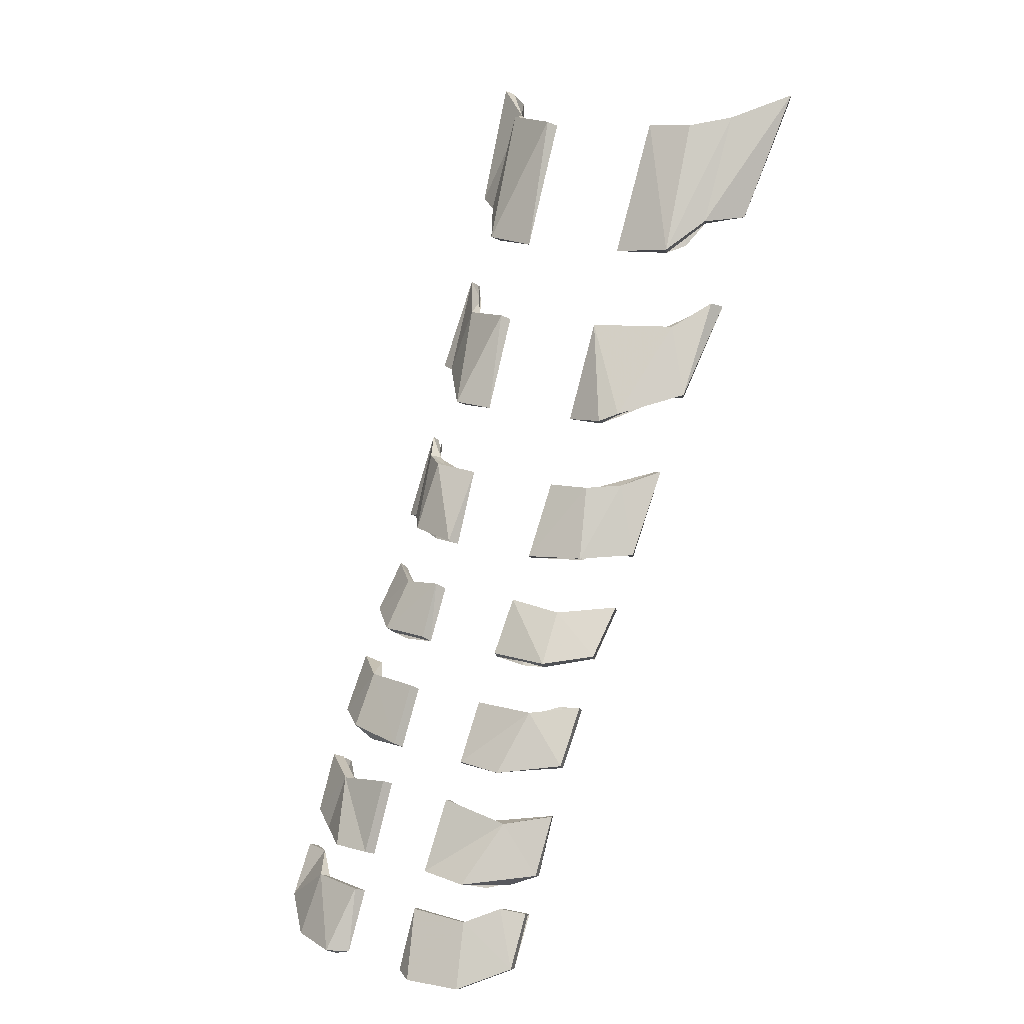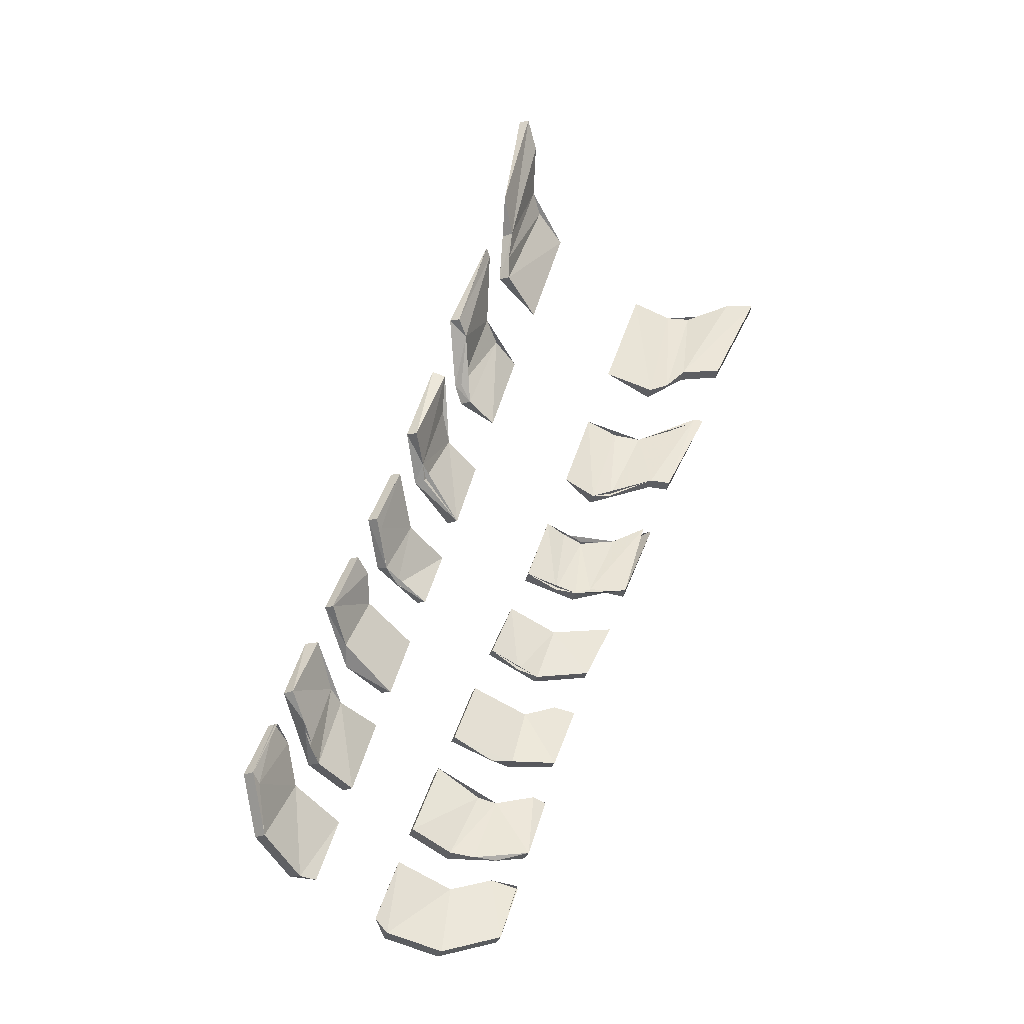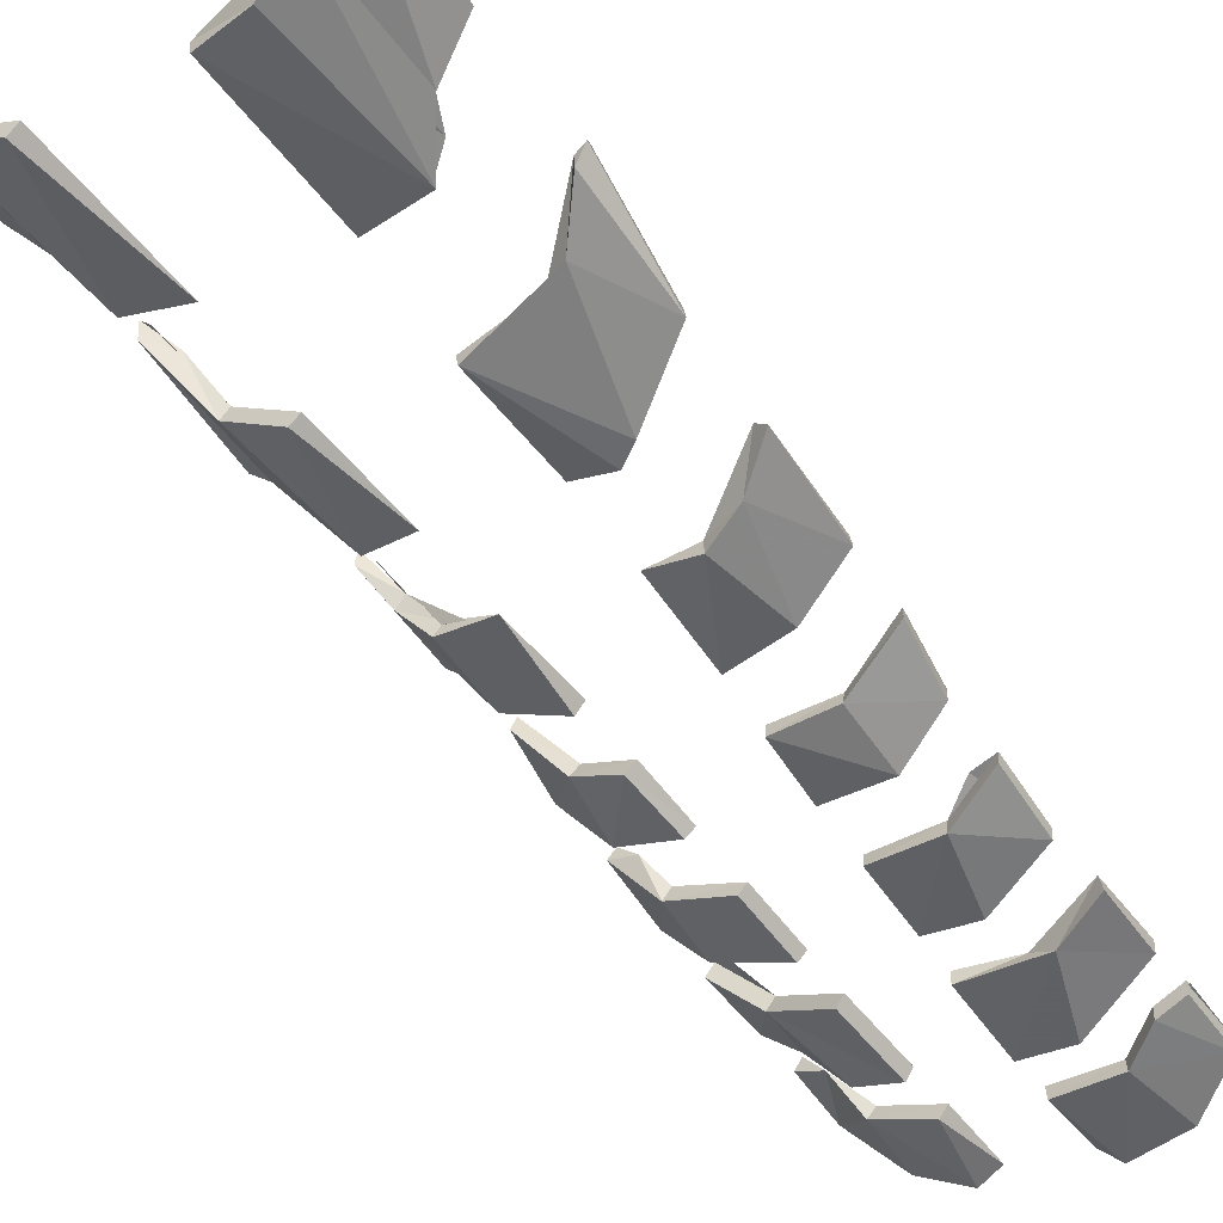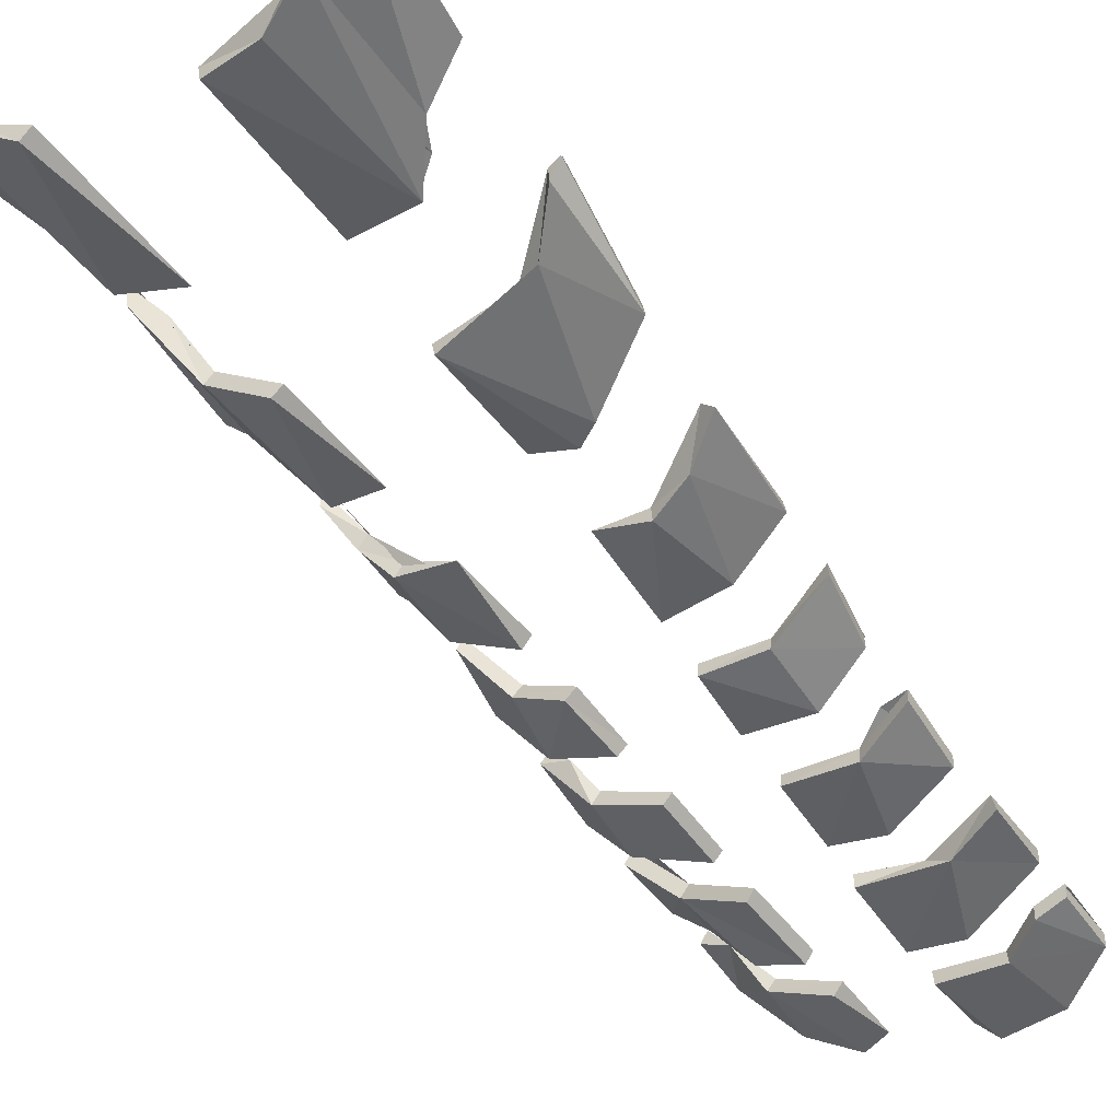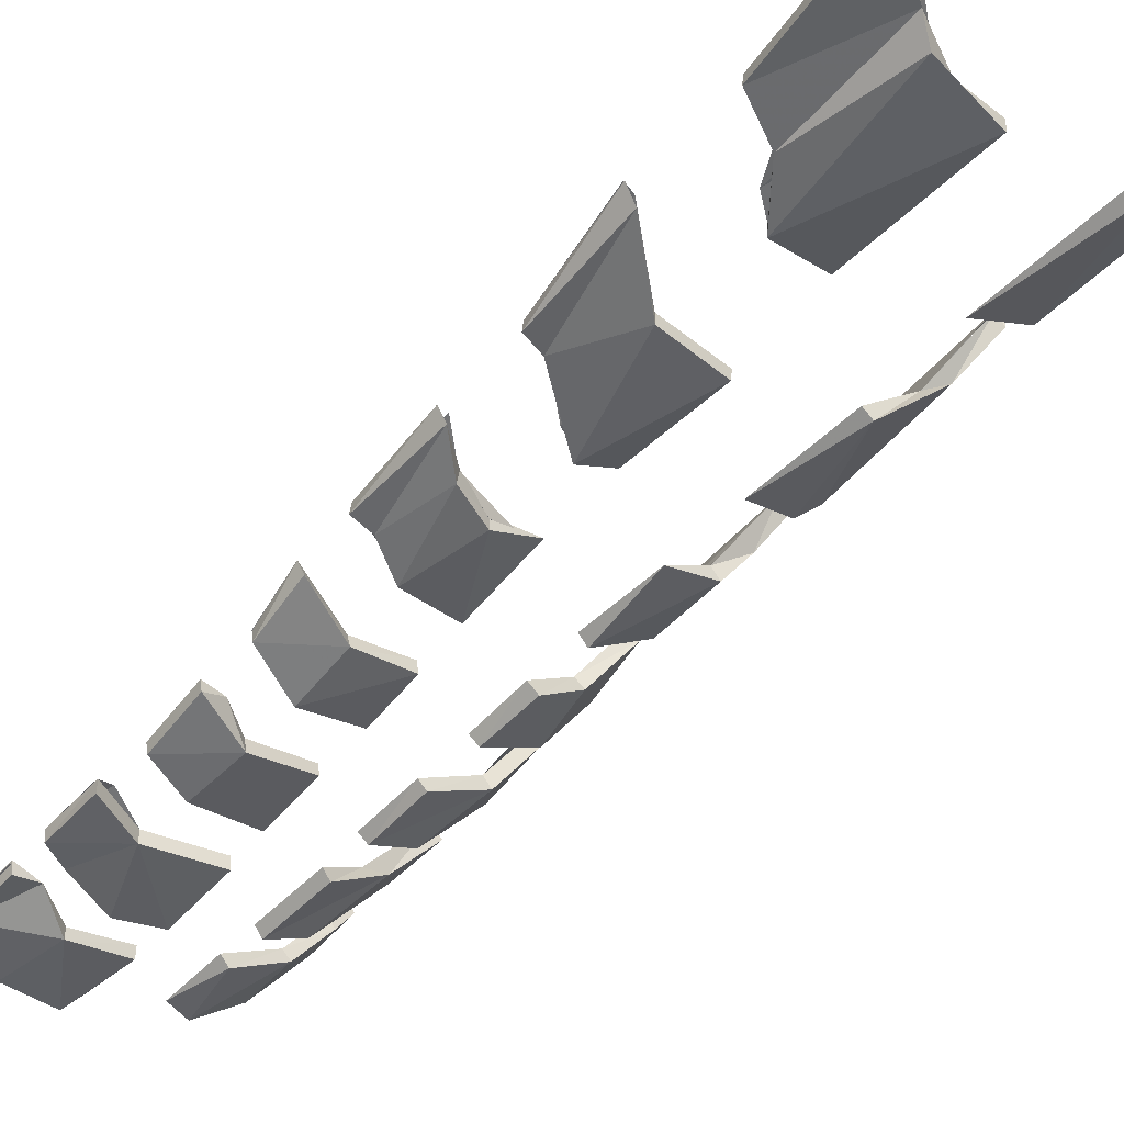
<metadata>
{"format":"obj","ext":"obj","renderer":"f3d","projection":"perspective","resolution":1024,"background":"white","views":[{"elev":13.5,"azim":37.0,"up":"+Z"},{"elev":-63.2,"azim":139.9,"up":"+Z"},{"elev":-21.3,"azim":39.6,"up":"+Y"},{"elev":-16.6,"azim":36.9,"up":"+Y"},{"elev":-12.9,"azim":-44.2,"up":"+Y"}]}
</metadata>
<code>
g bca001_rl_skin
v 0.06334 -2.677 -5.446
v -0.2256 -2.449 -5.123
v 0.04991 -2.483 -5.043
v -0.192 -2.651 -5.473
v -0.3264 -2.409 -5.13
v -0.3063 -2.577 -5.493
v -0.5683 -2.402 -5.406
v -0.4877 -2.261 -5.083
v -0.5683 -2.247 -5.083
v 0.7891 -2.449 -5.123
v 0.5001 -2.677 -5.446
v 0.5136 -2.483 -5.043
v 0.7555 -2.651 -5.473
v 0.8899 -2.409 -5.13
v 0.8697 -2.577 -5.493
v 1.132 -2.402 -5.406
v 1.118 -2.241 -5.076
v 0.8832 -2.133 -4.512
v 0.5203 -2.362 -4.841
v 0.5337 -2.187 -4.505
v 0.9101 -2.288 -4.821
v 1.118 -2.14 -4.801
v 1.004 -1.999 -4.472
v 1.118 -1.945 -4.485
v 0.03647 -2.362 -4.841
v -0.3197 -2.133 -4.512
v 0.02975 -2.187 -4.505
v -0.3466 -2.288 -4.821
v -0.5549 -2.14 -4.801
v -0.4406 -1.999 -4.472
v -0.5549 -1.945 -4.485
v -0.5482 -1.804 -4.203
v -0.5616 -1.589 -3.934
v -0.2928 -1.817 -3.968
v -0.313 -2.005 -4.243
v -0.1853 -2.039 -4.25
v 0.002866 -1.878 -3.921
v 0.01631 -2.046 -4.23
v 0.816 -1.071 -2.301
v 0.6009 -1.36 -2.832
v 0.6144 -1.118 -2.281
v 0.816 -1.333 -2.839
v 0.9235 -1.293 -2.792
v 0.9638 -0.9907 -2.301
v 1.091 -1.044 -2.691
v 1.206 -0.6749 -2.153
v 1.199 -0.984 -2.684
v 1.259 -0.6413 -2.153
v -0.3735 -0.7958 -1.817
v -0.08449 -0.5606 -1.065
v -0.06433 -0.8966 -1.817
v -0.3399 -0.4934 -1.065
v -0.4541 -0.7017 -1.777
v -0.4675 -0.4128 -1.044
v -0.5213 -0.5875 -1.643
v -0.649 -0.1709 -0.9437
v -0.8102 -0.06334 -0.8832
v -0.7162 -0.4329 -1.602
v 0.648 -0.5606 -1.065
v 0.9369 -0.7958 -1.817
v 0.6278 -0.8966 -1.817
v 0.9033 -0.4934 -1.065
v 1.018 -0.7017 -1.777
v 1.031 -0.4128 -1.044
v 1.085 -0.5875 -1.643
v 1.212 -0.1709 -0.9437
v 1.374 -0.06334 -0.8832
v 1.28 -0.4329 -1.602
v 0.8429 -1.501 -3.228
v 0.5741 -1.73 -3.659
v 0.5875 -1.542 -3.222
v 0.9033 -1.649 -3.638
v 0.9705 -1.582 -3.605
v 1.004 -1.367 -3.215
v 1.125 -1.199 -3.134
v 1.139 -1.434 -3.625
v -0.2525 -1.333 -2.839
v -0.05089 -1.118 -2.281
v -0.03745 -1.36 -2.832
v -0.2525 -1.071 -2.301
v -0.3533 -1.273 -2.798
v -0.4003 -0.9907 -2.301
v -0.528 -1.044 -2.691
v -0.6422 -0.6749 -2.153
v -0.6355 -0.984 -2.684
v -0.696 -0.6413 -2.153
v -0.575 -2.657 -5.91
v -0.5818 -2.516 -5.614
v -0.4406 -2.583 -5.587
v -0.2659 -2.731 -5.668
v -0.3264 -2.866 -6.031
v -0.01729 -2.96 -6.031
v 0.07007 -2.778 -5.654
v 0.07679 -2.946 -5.997
v -0.2189 -1.703 -3.659
v -0.02401 -1.542 -3.222
v -0.01057 -1.73 -3.659
v -0.1584 -1.535 -3.222
v -0.2861 -1.515 -3.222
v -0.3399 -1.649 -3.638
v -0.4406 -1.367 -3.215
v -0.4071 -1.582 -3.605
v -0.5616 -1.199 -3.134
v -0.575 -1.434 -3.625
v 0.4867 -2.946 -5.997
v 0.4934 -2.778 -5.654
v 0.5808 -2.96 -6.031
v 0.8294 -2.731 -5.668
v 0.8899 -2.866 -6.031
v 1.071 -2.691 -5.916
v 1.004 -2.583 -5.587
v 1.145 -2.516 -5.614
v 1.139 -2.657 -5.91
v 1.125 -1.589 -3.934
v 1.112 -1.804 -4.203
v 1.051 -1.837 -4.189
v 0.8563 -1.817 -3.968
v 0.8765 -2.005 -4.243
v 0.7555 -2.052 -4.243
v 0.5606 -1.878 -3.921
v 0.5472 -2.046 -4.23
v 1.004 -2.583 -5.587
v 1.024 -2.644 -5.56
v 0.8294 -2.731 -5.668
v 1.132 -2.503 -5.614
v 1.152 -2.563 -5.587
v 1.139 -2.657 -5.91
v 1.159 -2.718 -5.883
v 0.8899 -2.866 -6.031
v 0.8563 -2.785 -5.641
v 0.9101 -2.926 -6.004
v 0.5808 -2.96 -6.031
v 0.6077 -3.02 -5.997
v 0.4867 -2.946 -5.997
v 0.5203 -2.839 -5.627
v 0.4934 -2.778 -5.654
v 0.7555 -2.651 -5.473
v 0.7824 -2.711 -5.446
v 0.984 -2.483 -5.473
v 0.5001 -2.677 -5.446
v 1.152 -2.462 -5.379
v 1.132 -2.402 -5.406
v 0.5203 -2.738 -5.419
v 0.5136 -2.483 -5.043
v 0.9168 -2.469 -5.103
v 1.159 -2.308 -5.05
v 1.118 -2.241 -5.076
v 0.7891 -2.449 -5.123
v 0.5337 -2.543 -5.016
v -0.3264 -2.866 -6.031
v -0.04417 -3.02 -5.997
v -0.01729 -2.96 -6.031
v 0.07679 -2.946 -5.997
v 0.04319 -2.839 -5.627
v 0.07007 -2.778 -5.654
v -0.2928 -2.785 -5.641
v -0.2659 -2.731 -5.668
v -0.4406 -2.583 -5.587
v -0.3466 -2.926 -6.004
v -0.5952 -2.718 -5.883
v -0.575 -2.657 -5.91
v -0.5683 -2.503 -5.614
v -0.5885 -2.563 -5.587
v 0.04991 -2.483 -5.043
v -0.3533 -2.469 -5.103
v -0.3264 -2.409 -5.13
v -0.5683 -2.247 -5.076
v 0.02975 -2.543 -5.016
v 0.06334 -2.677 -5.446
v 0.04319 -2.738 -5.419
v -0.192 -2.651 -5.473
v -0.2189 -2.711 -5.446
v -0.4406 -2.543 -5.446
v -0.5683 -2.402 -5.406
v -0.5885 -2.462 -5.379
v -0.5952 -2.308 -5.05
v -0.5616 -1.589 -3.934
v -0.575 -1.858 -4.163
v -0.5482 -1.804 -4.196
v -0.313 -2.005 -4.243
v -0.5616 -1.649 -3.894
v -0.2928 -1.817 -3.968
v -0.313 -1.871 -3.927
v 0.002866 -1.878 -3.921
v -0.3399 -2.059 -4.203
v -0.02401 -1.938 -3.88
v 0.01631 -2.046 -4.23
v -0.003854 -2.099 -4.189
v 0.02975 -2.187 -4.505
v -0.3399 -2.194 -4.478
v -0.3197 -2.133 -4.512
v -0.4406 -1.999 -4.472
v 0.009586 -2.241 -4.472
v 0.03647 -2.362 -4.841
v 0.01631 -2.415 -4.808
v -0.2323 -2.341 -4.855
v -0.3667 -2.348 -4.787
v -0.5549 -2.14 -4.801
v -0.575 -2.194 -4.767
v -0.5549 -1.945 -4.485
v -0.575 -1.999 -4.451
v -0.05089 -1.118 -2.281
v -0.4272 -1.044 -2.274
v -0.4003 -0.9907 -2.301
v -0.5683 -0.7622 -2.234
v -0.08449 -1.172 -2.254
v -0.03745 -1.36 -2.832
v -0.2794 -1.394 -2.812
v -0.2525 -1.333 -2.839
v -0.528 -1.044 -2.691
v -0.5616 -1.098 -2.664
v -0.6355 -0.984 -2.684
v -0.6691 -0.7353 -2.12
v -0.696 -0.6413 -2.147
v -0.6691 -1.038 -2.657
v 1.125 -1.589 -3.934
v 1.152 -1.643 -3.9
v 0.8563 -1.817 -3.968
v 1.112 -1.804 -4.196
v 1.139 -1.858 -4.163
v 0.8765 -2.005 -4.243
v 0.8765 -1.871 -3.927
v 0.9033 -2.059 -4.203
v 0.5472 -2.046 -4.23
v 0.5875 -1.938 -3.88
v 0.5606 -1.878 -3.921
v 0.5673 -2.099 -4.189
v 1.259 -0.6413 -2.147
v 1.199 -0.984 -2.684
v 1.233 -1.038 -2.657
v 1.091 -1.044 -2.691
v 1.233 -0.7353 -2.12
v 1.206 -0.6749 -2.147
v 1.085 -0.9504 -2.254
v 0.9638 -0.9907 -2.301
v 0.9437 -1.333 -2.765
v 0.816 -1.333 -2.839
v 0.648 -1.172 -2.254
v 0.6144 -1.118 -2.281
v 0.6009 -1.36 -2.832
v 0.8429 -1.394 -2.812
v -0.8102 -0.06334 -0.8832
v -0.7498 -0.4867 -1.575
v -0.7162 -0.4329 -1.602
v -0.5213 -0.5875 -1.643
v -0.8438 -0.1171 -0.8563
v -0.5414 -0.3321 -1.018
v -0.5549 -0.648 -1.622
v -0.3735 -0.7958 -1.817
v -0.5011 -0.4665 -1.018
v -0.3399 -0.4934 -1.065
v -0.4071 -0.8563 -1.79
v -0.06433 -0.8966 -1.817
v -0.1181 -0.6211 -1.038
v -0.08449 -0.5606 -1.065
v 0.6278 -0.8966 -1.817
v 0.9705 -0.8563 -1.79
v 0.9369 -0.7958 -1.817
v 1.085 -0.5875 -1.643
v 0.6816 -0.6211 -1.038
v 0.648 -0.5606 -1.065
v 0.9369 -0.5539 -1.038
v 1.031 -0.4128 -1.038
v 1.139 -0.3859 -0.9907
v 1.374 -0.06334 -0.8832
v 1.118 -0.648 -1.622
v 1.28 -0.4329 -1.602
v 1.407 -0.1171 -0.8563
v -0.02401 -1.542 -3.222
v -0.01057 -1.73 -3.659
v -0.03745 -1.79 -3.632
v -0.3399 -1.649 -3.638
v -0.3063 -1.562 -3.202
v -0.2794 -1.501 -3.228
v -0.3667 -1.71 -3.611
v -0.4742 -1.427 -3.188
v -0.4406 -1.367 -3.208
v -0.5078 -1.548 -3.578
v -0.575 -1.434 -3.625
v -0.5952 -1.253 -3.107
v -0.6086 -1.179 -3.141
v -0.6086 -1.488 -3.598
v 1.118 -2.14 -4.801
v 1.139 -1.999 -4.451
v 1.118 -1.945 -4.485
v 0.8832 -2.133 -4.512
v 1.139 -2.194 -4.767
v 0.9101 -2.288 -4.821
v 0.9033 -2.194 -4.478
v 0.816 -2.402 -4.821
v 0.5203 -2.362 -4.841
v 0.5472 -2.415 -4.808
v 0.5337 -2.187 -4.505
v 0.5539 -2.241 -4.472
v 0.5741 -1.73 -3.659
v 0.9302 -1.71 -3.611
v 0.9705 -1.582 -3.605
v 0.6009 -1.79 -3.632
v 0.5875 -1.542 -3.222
v 0.8697 -1.562 -3.202
v 0.8429 -1.501 -3.228
v 1.038 -1.427 -3.188
v 1.125 -1.199 -3.134
v 1.172 -1.488 -3.598
v 1.139 -1.434 -3.625
v 1.199 -1.233 -3.114
g bca001_rl_skin_0
f 3 2 1
f 4 1 2
f 2 5 4
f 6 4 5
f 6 5 7
f 8 7 5
f 7 8 9
f 12 11 10
f 13 10 11
f 10 13 14
f 15 14 13
f 15 16 14
f 17 14 16
f 20 19 18
f 21 18 19
f 21 22 18
f 23 18 22
f 24 23 22
f 27 26 25
f 28 25 26
f 28 26 29
f 30 29 26
f 31 29 30
f 34 33 32
f 35 34 32
f 36 34 35
f 34 36 37
f 38 37 36
f 41 40 39
f 42 39 40
f 42 43 39
f 44 39 43
f 45 43 42
f 43 45 44
f 46 44 45
f 45 47 46
f 47 48 46
f 51 50 49
f 50 52 49
f 49 52 53
f 54 53 52
f 53 54 55
f 54 56 55
f 56 57 55
f 58 55 57
f 61 60 59
f 59 60 62
f 60 63 62
f 64 62 63
f 63 65 64
f 64 65 66
f 66 65 67
f 68 67 65
f 71 70 69
f 72 69 70
f 72 73 69
f 74 69 73
f 75 74 73
f 73 76 75
f 79 78 77
f 78 80 77
f 77 80 81
f 82 81 80
f 81 82 83
f 84 83 82
f 85 83 84
f 86 85 84
f 89 88 87
f 89 87 90
f 91 90 87
f 91 92 90
f 93 90 92
f 92 94 93
f 97 96 95
f 98 95 96
f 98 99 95
f 95 99 100
f 101 99 98
f 100 99 102
f 101 102 99
f 103 102 101
f 102 103 104
f 107 106 105
f 106 107 108
f 109 108 107
f 109 110 108
f 111 108 110
f 111 110 112
f 112 110 113
f 116 115 114
f 117 116 114
f 118 116 117
f 119 118 117
f 117 120 119
f 118 119 121
f 121 119 120
f 124 123 122
f 122 123 125
f 126 125 123
f 125 126 127
f 128 127 126
f 123 128 126
f 127 128 129
f 123 124 130
f 123 130 128
f 131 129 128
f 131 128 130
f 129 131 132
f 133 132 131
f 131 130 133
f 132 133 134
f 130 124 135
f 135 133 130
f 133 135 134
f 136 135 124
f 135 136 134
f 139 138 137
f 137 138 140
f 138 139 141
f 142 141 139
f 143 140 138
f 140 143 144
f 138 141 145
f 138 145 143
f 141 142 146
f 146 145 141
f 147 146 142
f 146 147 145
f 148 145 147
f 144 149 148
f 149 144 143
f 149 143 145
f 145 148 149
f 152 151 150
f 151 152 153
f 151 153 154
f 155 154 153
f 154 155 156
f 154 156 151
f 157 156 155
f 158 156 157
f 159 150 151
f 159 151 156
f 160 150 159
f 159 156 160
f 158 160 156
f 150 160 161
f 161 160 162
f 158 163 160
f 163 162 160
f 162 163 158
f 166 165 164
f 167 165 166
f 168 164 165
f 164 168 169
f 170 169 168
f 168 165 170
f 169 170 171
f 172 171 170
f 172 170 165
f 173 171 172
f 173 172 165
f 171 173 174
f 175 174 173
f 174 175 167
f 173 165 175
f 165 167 176
f 176 175 165
f 176 167 175
f 179 178 177
f 180 178 179
f 181 177 178
f 177 181 182
f 183 182 181
f 183 181 178
f 182 183 184
f 178 180 185
f 185 183 178
f 186 184 183
f 183 185 186
f 184 186 187
f 185 180 188
f 187 188 180
f 188 186 185
f 188 187 186
f 191 190 189
f 192 190 191
f 193 189 190
f 189 193 194
f 195 194 193
f 193 190 195
f 194 195 196
f 197 196 195
f 197 195 190
f 196 197 198
f 199 198 197
f 197 190 199
f 198 199 200
f 190 192 201
f 200 201 192
f 201 199 190
f 201 200 199
f 204 203 202
f 205 203 204
f 206 202 203
f 202 206 207
f 207 206 208
f 206 203 208
f 207 208 209
f 209 208 210
f 211 210 208
f 208 203 211
f 210 211 212
f 203 205 213
f 213 211 203
f 214 213 205
f 212 215 214
f 215 212 211
f 215 211 213
f 213 214 215
f 218 217 216
f 216 217 219
f 220 219 217
f 219 220 221
f 217 218 222
f 222 220 217
f 223 221 220
f 223 220 222
f 221 223 224
f 222 218 225
f 222 225 223
f 226 225 218
f 224 227 226
f 227 224 223
f 227 223 225
f 225 226 227
f 230 229 228
f 229 230 231
f 230 228 232
f 233 232 228
f 232 233 234
f 232 234 230
f 235 234 233
f 236 231 230
f 236 230 234
f 231 236 237
f 234 235 238
f 234 238 236
f 239 238 235
f 238 239 240
f 237 241 240
f 241 237 236
f 240 241 238
f 241 236 238
f 244 243 242
f 245 243 244
f 246 242 243
f 247 242 246
f 247 246 243
f 243 245 248
f 243 248 247
f 249 248 245
f 250 247 248
f 247 250 251
f 248 249 252
f 252 250 248
f 252 249 253
f 254 251 250
f 254 250 252
f 253 254 252
f 251 254 255
f 255 254 253
f 258 257 256
f 259 257 258
f 256 257 260
f 260 261 256
f 262 261 260
f 262 260 257
f 261 262 263
f 264 263 262
f 264 262 257
f 263 264 265
f 257 259 266
f 257 266 264
f 267 266 259
f 265 268 267
f 268 265 264
f 264 266 268
f 267 268 266
f 271 270 269
f 270 271 272
f 273 271 269
f 274 273 269
f 275 272 271
f 275 271 273
f 273 274 276
f 276 275 273
f 277 276 274
f 278 272 275
f 275 276 278
f 272 278 279
f 276 277 280
f 280 278 276
f 281 280 277
f 279 282 281
f 282 279 278
f 280 281 282
f 278 280 282
f 285 284 283
f 286 284 285
f 287 283 284
f 283 287 288
f 284 286 289
f 284 289 287
f 290 288 287
f 290 287 289
f 288 290 291
f 292 291 290
f 290 289 292
f 291 292 293
f 289 286 294
f 293 294 286
f 294 292 289
f 294 293 292
f 297 296 295
f 298 295 296
f 295 298 299
f 300 299 298
f 296 300 298
f 299 300 301
f 302 301 300
f 302 300 296
f 301 302 303
f 296 297 304
f 296 304 302
f 305 304 297
f 306 303 302
f 306 302 304
f 303 306 305
f 304 305 306

</code>
